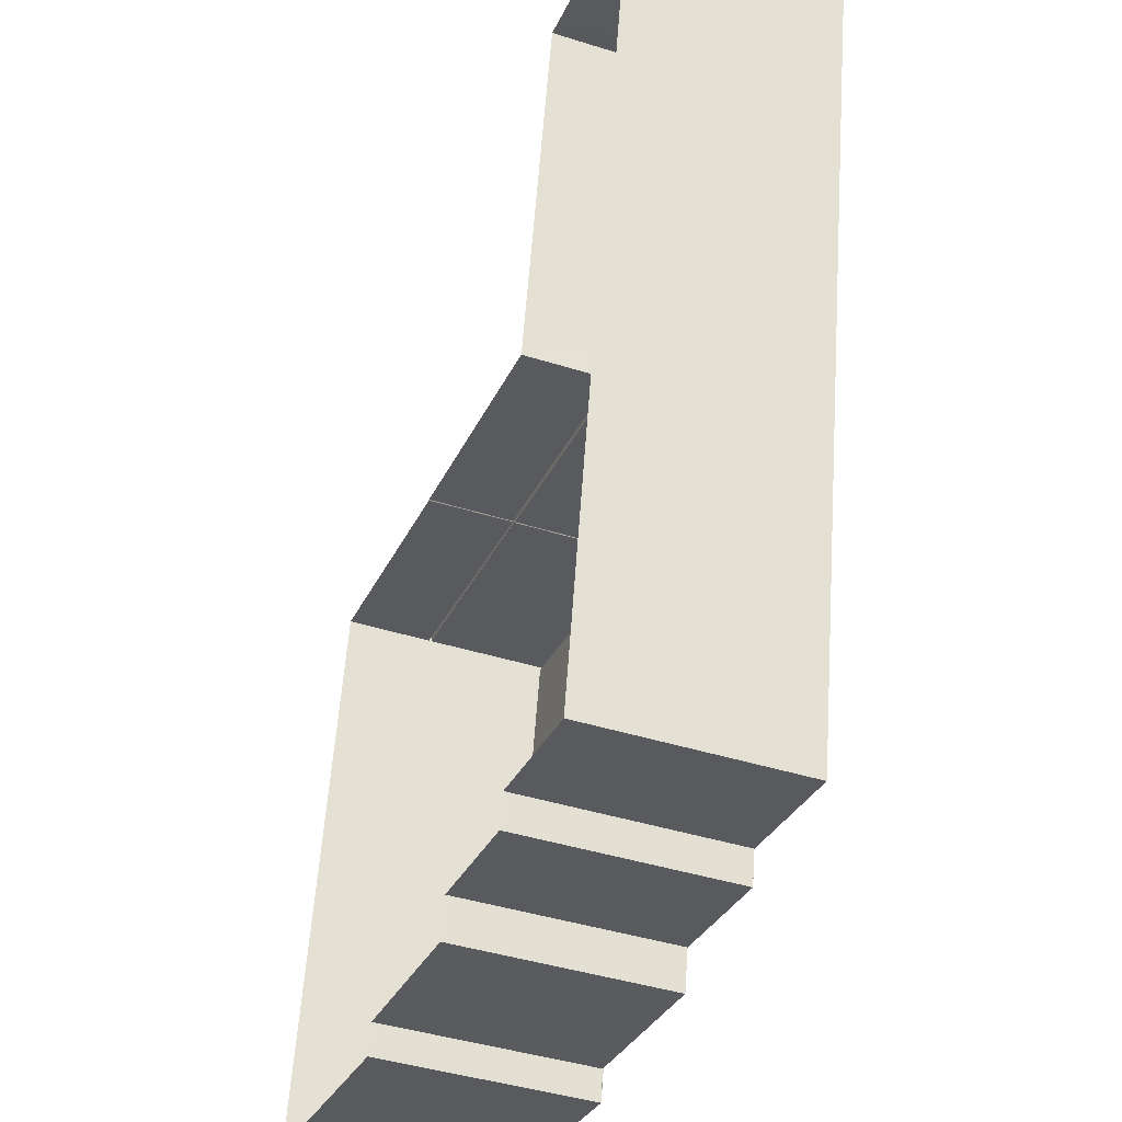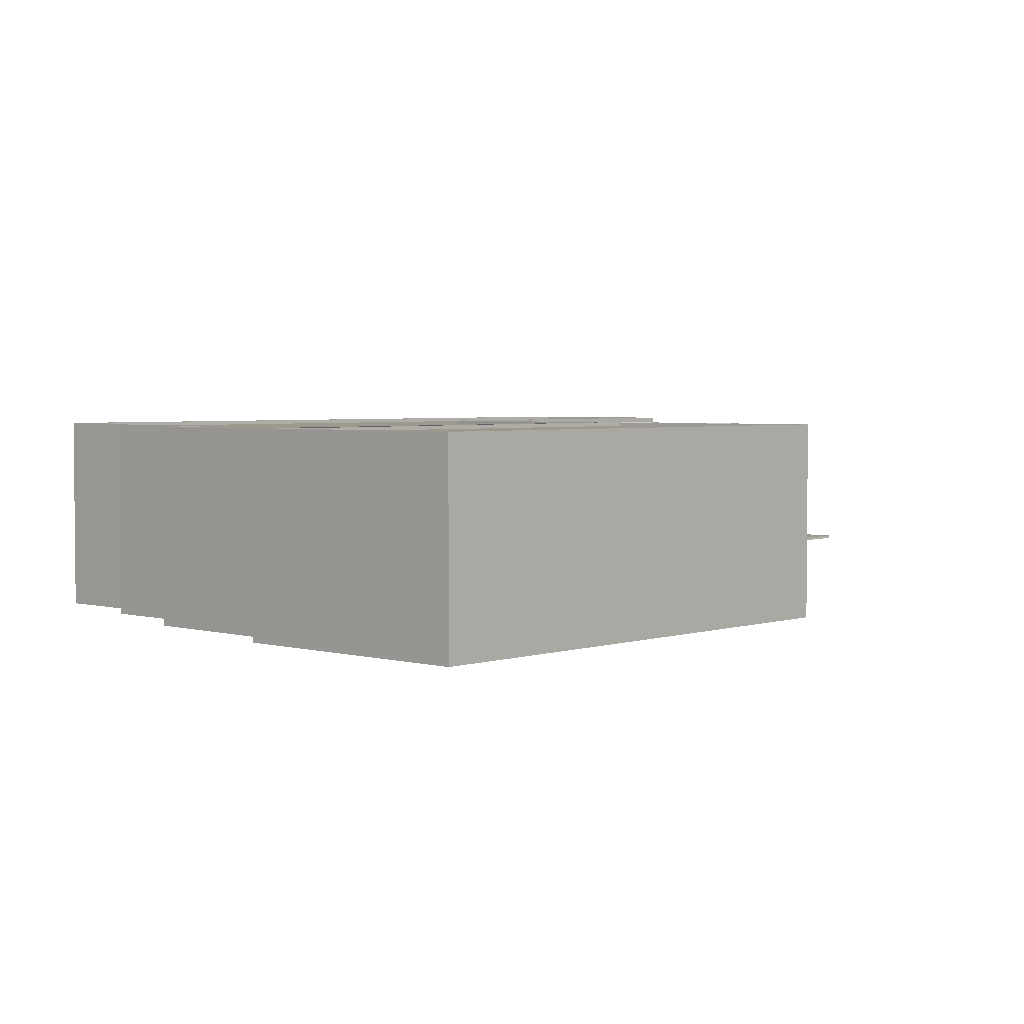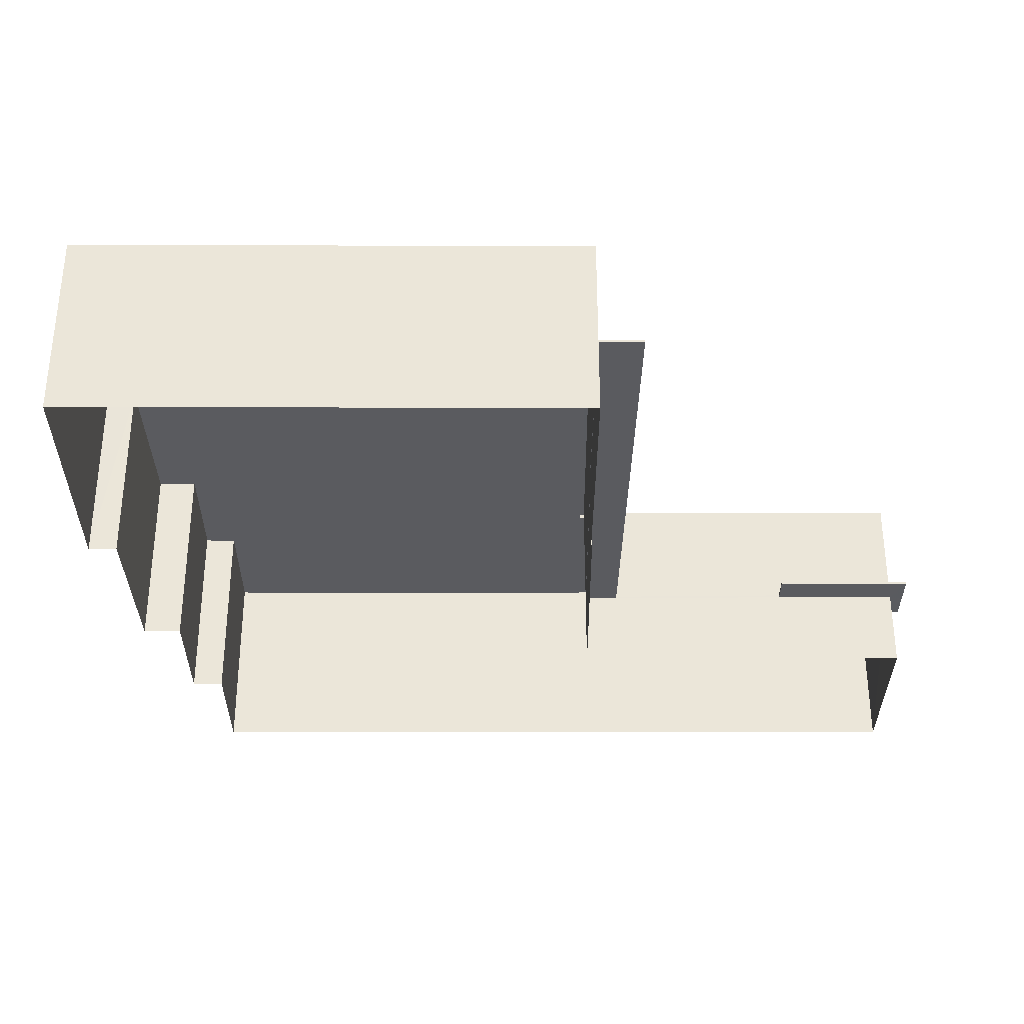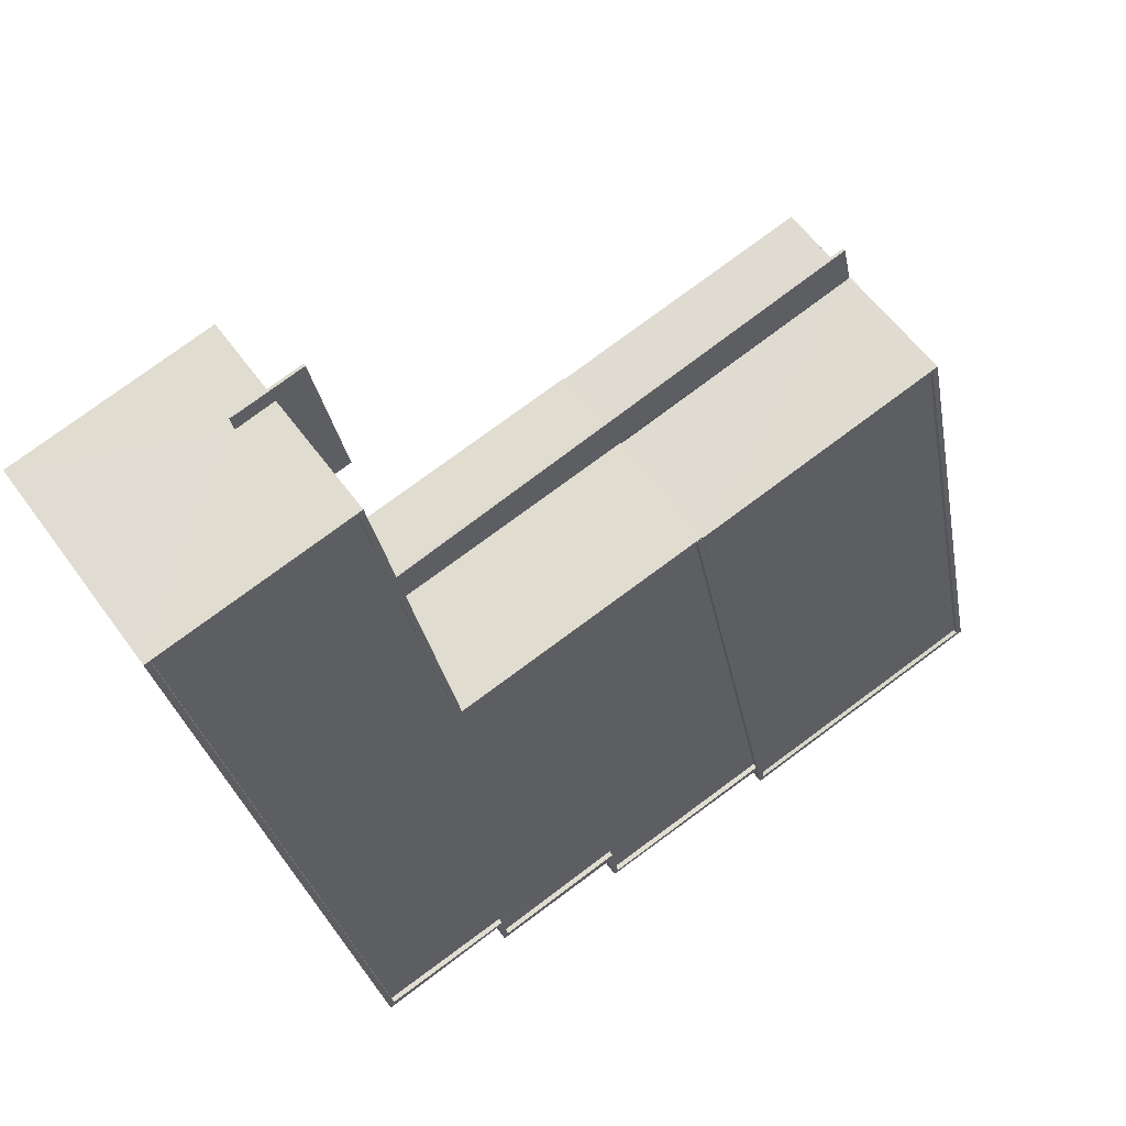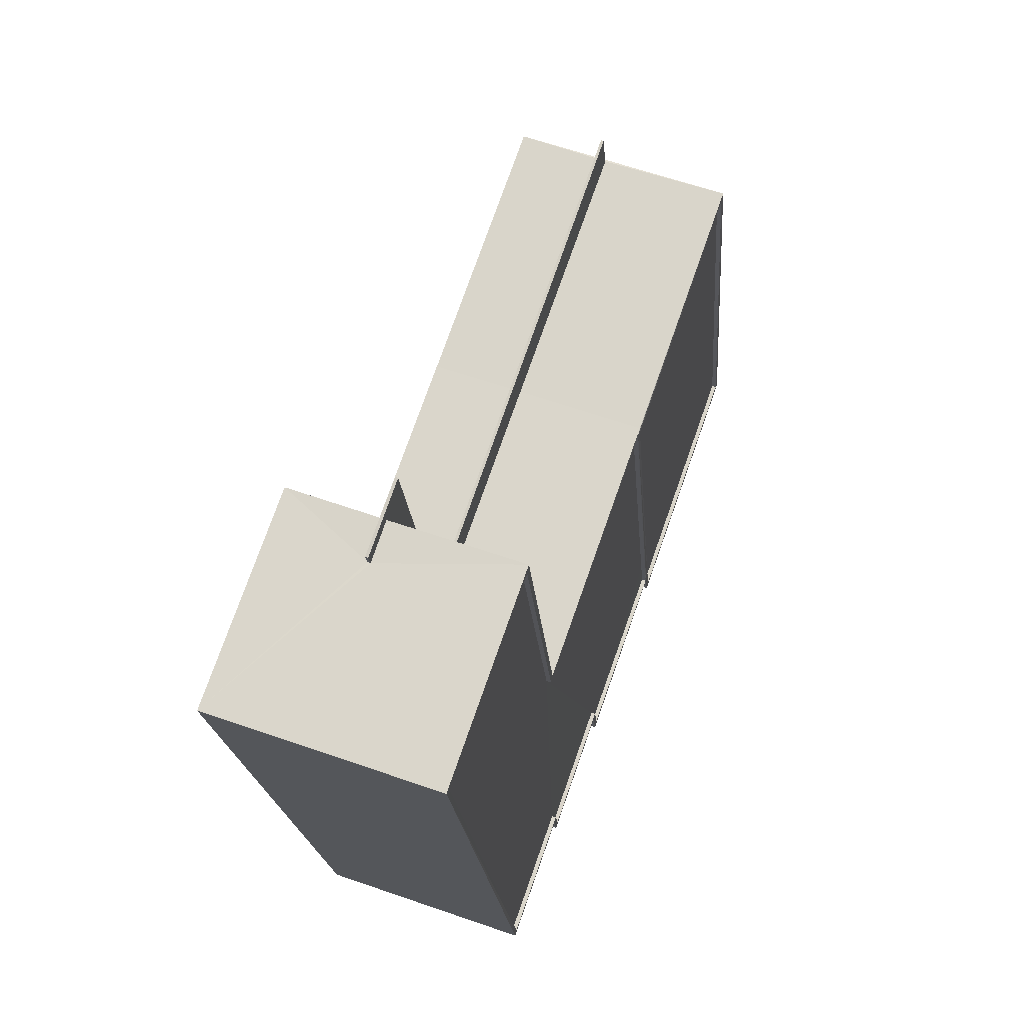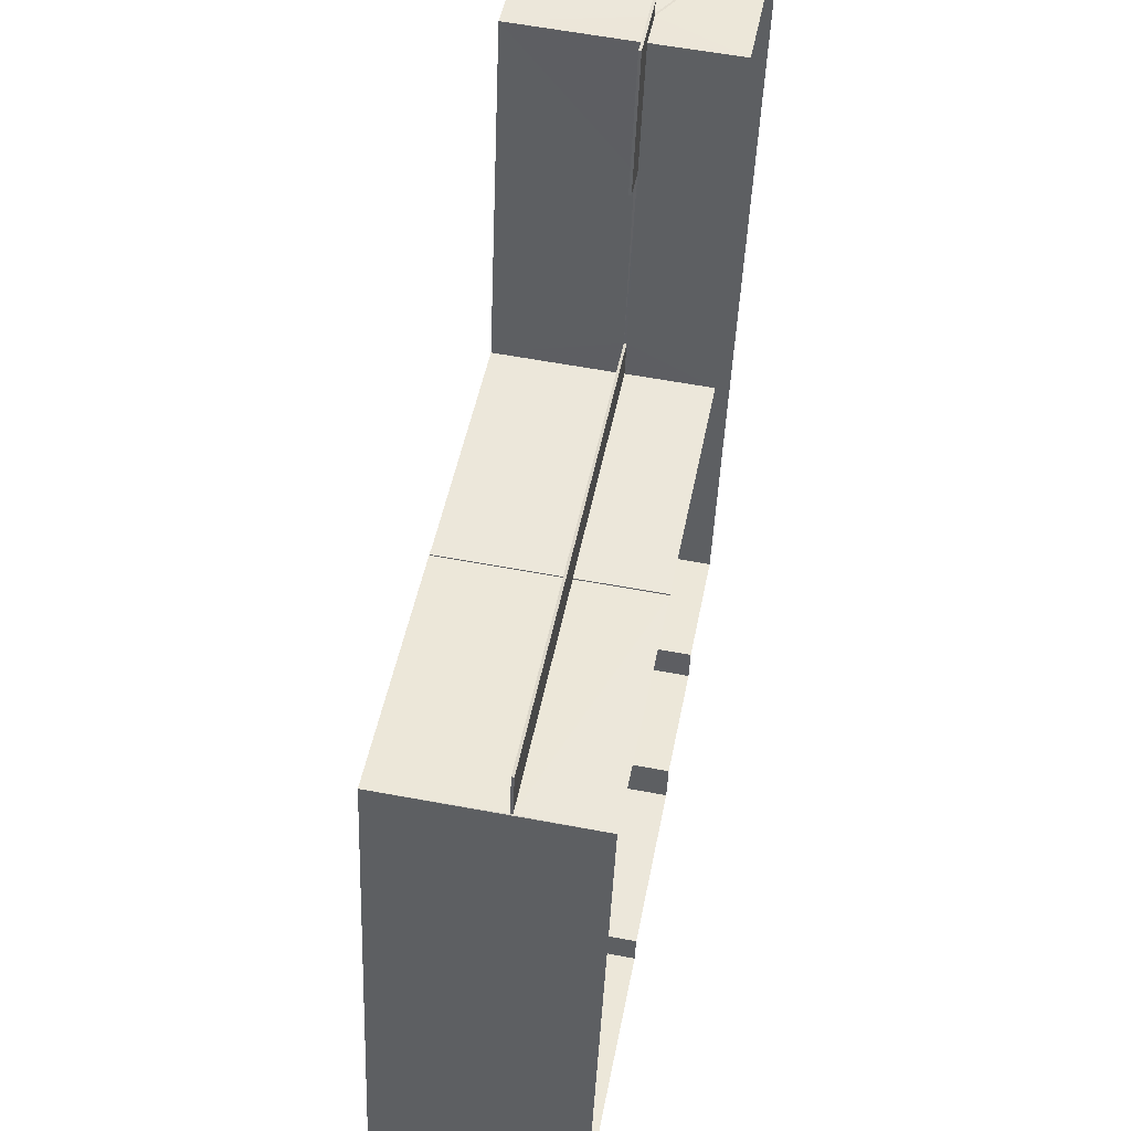
<metadata>
{"format":"obj","ext":"obj","renderer":"f3d","projection":"perspective","resolution":1024,"background":"white","views":[{"elev":-41.9,"azim":-110.9,"up":"+Y"},{"elev":3.3,"azim":54.1,"up":"+Z"},{"elev":-32.9,"azim":101.5,"up":"+Z"},{"elev":56.7,"azim":-35.1,"up":"+Y"},{"elev":62.0,"azim":-70.3,"up":"+Y"},{"elev":58.9,"azim":100.9,"up":"+Y"}]}
</metadata>
<code>
v 1.245e+05 7.859e+05 14.62
v 1.245e+05 7.859e+05 14.61
v 1.245e+05 7.859e+05 14.62
v 1.245e+05 7.859e+05 14.61
v 1.245e+05 7.859e+05 14.62
v 1.245e+05 7.859e+05 14.62
v 1.245e+05 7.859e+05 14.61
v 1.245e+05 7.859e+05 14.62
v 1.245e+05 7.859e+05 14.62
v 1.245e+05 7.859e+05 14.61
v 1.245e+05 7.859e+05 14.61
v 1.245e+05 7.859e+05 14.61
v 1.245e+05 7.859e+05 14.61
v 1.245e+05 7.859e+05 14.61
v 1.245e+05 7.859e+05 19.43
v 1.245e+05 7.859e+05 19.43
v 1.245e+05 7.859e+05 19.44
v 1.245e+05 7.859e+05 19.44
v 1.245e+05 7.859e+05 19.44
v 1.245e+05 7.859e+05 19.44
v 1.245e+05 7.859e+05 19.51
v 1.245e+05 7.859e+05 19.51
v 1.245e+05 7.859e+05 19.51
v 1.245e+05 7.859e+05 19.51
v 1.245e+05 7.859e+05 19.51
v 1.245e+05 7.859e+05 19.51
v 1.245e+05 7.859e+05 19.58
v 1.245e+05 7.859e+05 19.59
v 1.245e+05 7.859e+05 19.59
v 1.245e+05 7.859e+05 19.59
v 1.245e+05 7.859e+05 19.58
v 1.245e+05 7.859e+05 19.59
v 1.245e+05 7.859e+05 26.63
v 1.245e+05 7.859e+05 26.63
v 1.245e+05 7.859e+05 26.63
v 1.245e+05 7.859e+05 26.63
v 1.245e+05 7.859e+05 26.38
v 1.245e+05 7.859e+05 26.39
v 1.245e+05 7.859e+05 26.38
v 1.245e+05 7.859e+05 26.38
v 1.245e+05 7.859e+05 26.39
v 1.245e+05 7.859e+05 26.64
v 1.245e+05 7.859e+05 26.64
v 1.245e+05 7.859e+05 26.64
v 1.245e+05 7.859e+05 26.64
v 1.245e+05 7.859e+05 26.34
v 1.245e+05 7.859e+05 26.34
v 1.245e+05 7.859e+05 26.35
v 1.245e+05 7.859e+05 26.34
v 1.245e+05 7.859e+05 26.34
v 1.245e+05 7.859e+05 26.34
v 1.245e+05 7.859e+05 26.35
v 1.245e+05 7.859e+05 26.34
v 1.245e+05 7.859e+05 26.34
v 1.245e+05 7.859e+05 26.34
v 1.245e+05 7.859e+05 26.34
v 1.245e+05 7.859e+05 26.6
v 1.245e+05 7.859e+05 26.59
v 1.245e+05 7.859e+05 26.6
v 1.245e+05 7.859e+05 26.6
v 1.245e+05 7.859e+05 26.6
v 1.245e+05 7.859e+05 26.6
v 1.245e+05 7.859e+05 26.59
v 1.245e+05 7.859e+05 26.59
v 1.245e+05 7.859e+05 26.59
v 1.245e+05 7.859e+05 26.59
v 1.245e+05 7.859e+05 26.59
v 1.245e+05 7.859e+05 26.59
v 1.245e+05 7.859e+05 26.6
v 1.245e+05 7.859e+05 26.6
v 1.245e+05 7.859e+05 26.59
v 1.245e+05 7.859e+05 26.59
v 1.245e+05 7.859e+05 26.59
v 1.245e+05 7.859e+05 26.6
v 1.245e+05 7.859e+05 26.59
v 1.245e+05 7.859e+05 26.59
v 1.245e+05 7.859e+05 26.59
v 1.245e+05 7.859e+05 26.59
v 1.245e+05 7.859e+05 26.59
v 1.245e+05 7.859e+05 26.59
v 1.245e+05 7.859e+05 26.59
v 1.245e+05 7.859e+05 26.59
v 1.245e+05 7.859e+05 19.66
v 1.245e+05 7.859e+05 19.66
v 1.245e+05 7.859e+05 19.66
v 1.245e+05 7.859e+05 19.66
v 1.245e+05 7.859e+05 19.66
v 1.245e+05 7.859e+05 19.66
f 1 2 3
f 3 2 4
f 5 6 7
f 5 7 8
f 2 9 8
f 6 10 7
f 11 12 13
f 4 2 12
f 7 14 13
f 7 13 8
f 13 2 8
f 12 2 13
f 15 16 17
f 18 17 19
f 19 17 20
f 17 16 20
f 21 22 23
f 24 23 25
f 25 23 26
f 23 22 26
f 27 28 29
f 29 28 30
f 27 31 28
f 30 28 32
f 33 34 35
f 33 36 34
f 37 38 39
f 37 39 40
f 38 41 39
f 36 42 34
f 36 43 42
f 44 45 42
f 43 44 42
f 33 35 45
f 44 33 45
f 46 47 48
f 49 47 50
f 51 52 53
f 46 48 51
f 54 51 53
f 55 46 56
f 50 47 46
f 56 51 54
f 46 51 56
f 57 58 59
f 60 61 62
f 63 64 65
f 66 63 67
f 68 69 70
f 61 68 62
f 70 69 71
f 72 73 71
f 74 62 68
f 75 67 76
f 77 74 68
f 78 75 79
f 66 67 75
f 78 79 80
f 72 80 73
f 63 65 67
f 80 79 81
f 76 79 75
f 80 81 73
f 73 82 71
f 82 70 71
f 70 77 68
f 83 84 85
f 85 84 86
f 83 87 84
f 86 84 88
f 29 20 16
f 27 29 16
f 19 20 29
f 30 19 29
f 8 18 19
f 5 8 19
f 62 42 60
f 5 30 45
f 60 42 45
f 30 32 60
f 5 19 30
f 30 60 45
f 74 48 47
f 74 42 62
f 42 64 34
f 10 63 7
f 34 63 10
f 74 47 64
f 64 63 34
f 42 74 64
f 45 35 6
f 5 45 6
f 35 10 6
f 35 34 10
f 33 37 40
f 36 33 40
f 57 43 58
f 39 58 40
f 40 58 36
f 58 43 36
f 43 59 44
f 44 59 38
f 43 57 59
f 38 59 41
f 44 38 37
f 33 44 37
f 69 68 88
f 69 88 84
f 68 31 27
f 1 24 2
f 23 24 1
f 2 16 15
f 88 27 24
f 24 27 16
f 27 88 68
f 2 24 16
f 17 9 2
f 15 17 2
f 17 8 9
f 17 18 8
f 14 63 66
f 14 7 63
f 14 75 13
f 14 66 75
f 75 78 11
f 13 75 11
f 11 80 12
f 11 78 80
f 80 72 4
f 12 80 4
f 71 3 4
f 72 71 4
f 23 1 21
f 69 87 71
f 1 3 21
f 84 87 69
f 87 3 71
f 21 3 87
f 31 68 61
f 28 31 61
f 32 61 60
f 32 28 61
f 59 58 39
f 41 59 39
f 70 53 52
f 70 82 53
f 51 70 52
f 51 77 70
f 74 77 51
f 48 74 51
f 64 49 65
f 64 47 49
f 65 49 50
f 67 65 50
f 76 50 46
f 76 67 50
f 76 46 55
f 79 76 55
f 81 55 56
f 81 79 55
f 81 56 54
f 73 81 54
f 82 54 53
f 82 73 54
f 21 83 22
f 21 87 83
f 22 85 26
f 22 83 85
f 85 86 25
f 26 85 25
f 24 25 86
f 88 24 86

</code>
